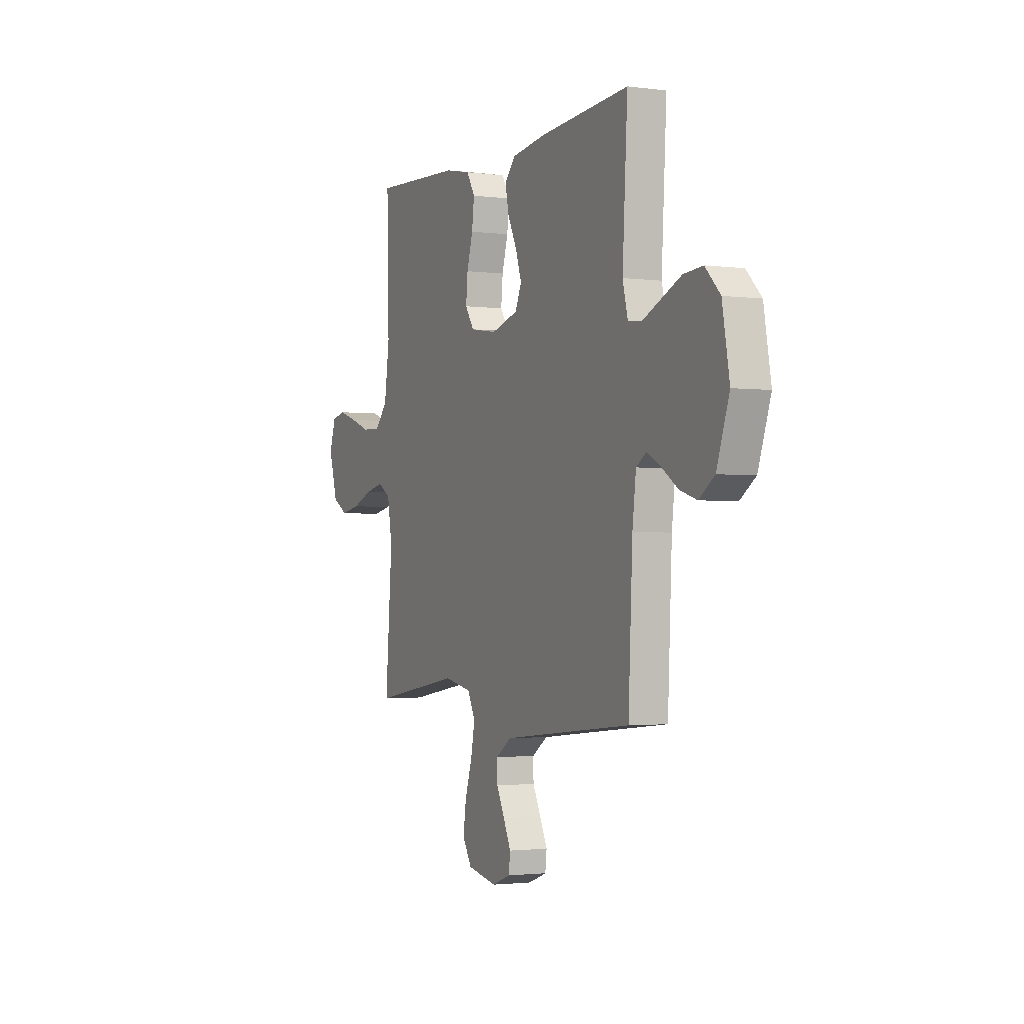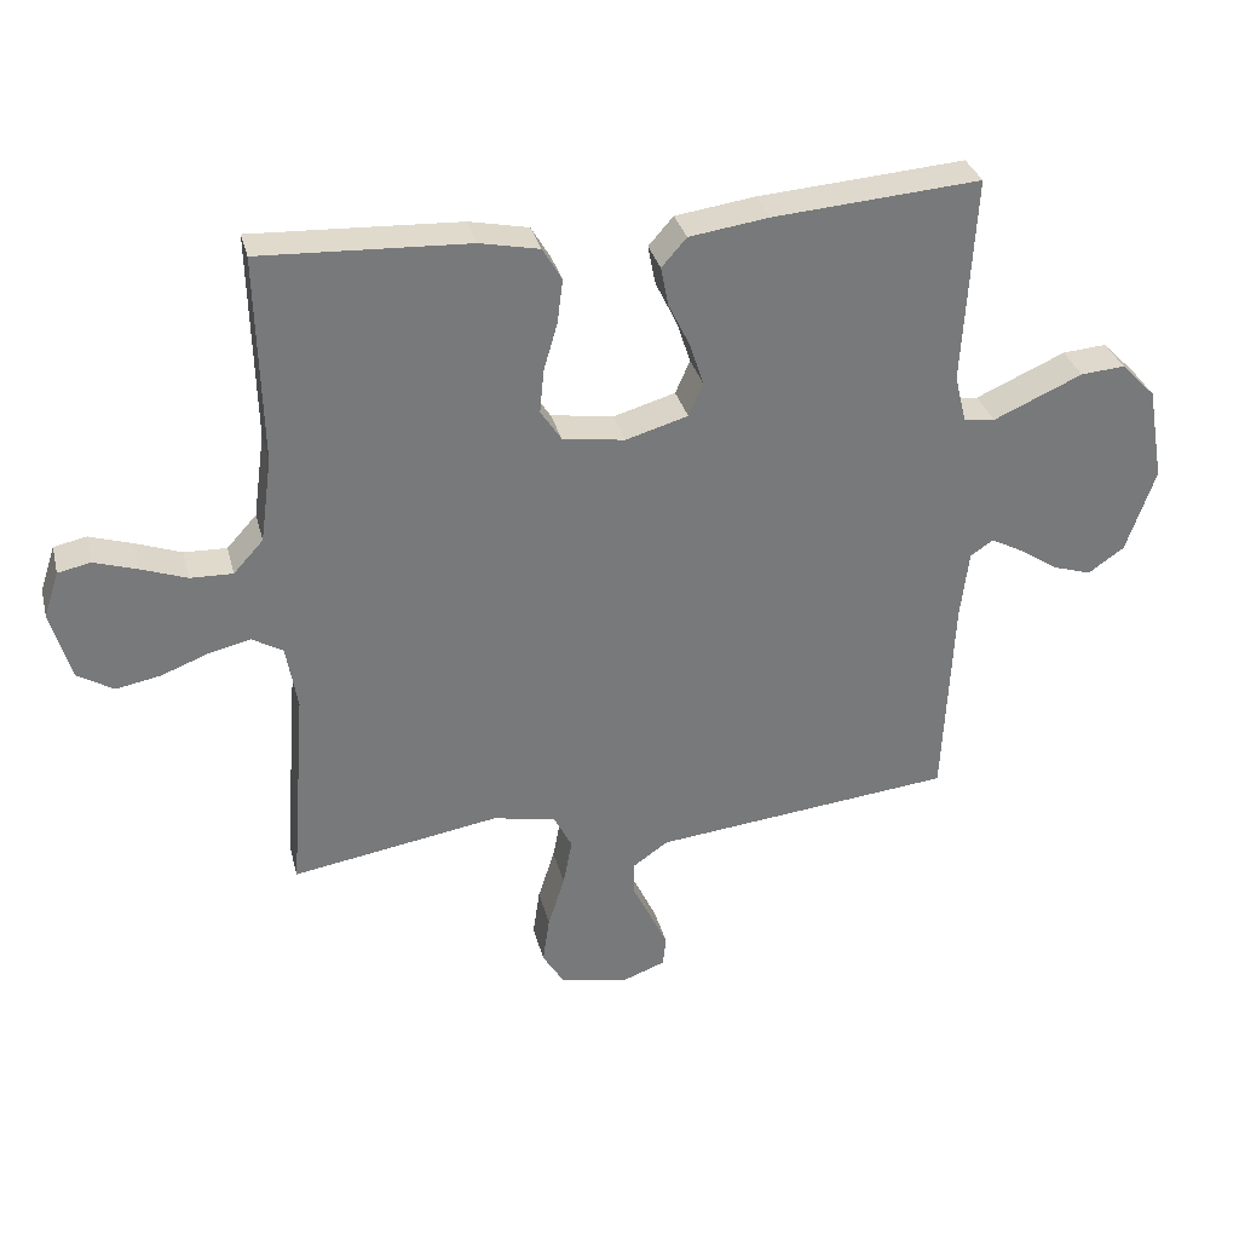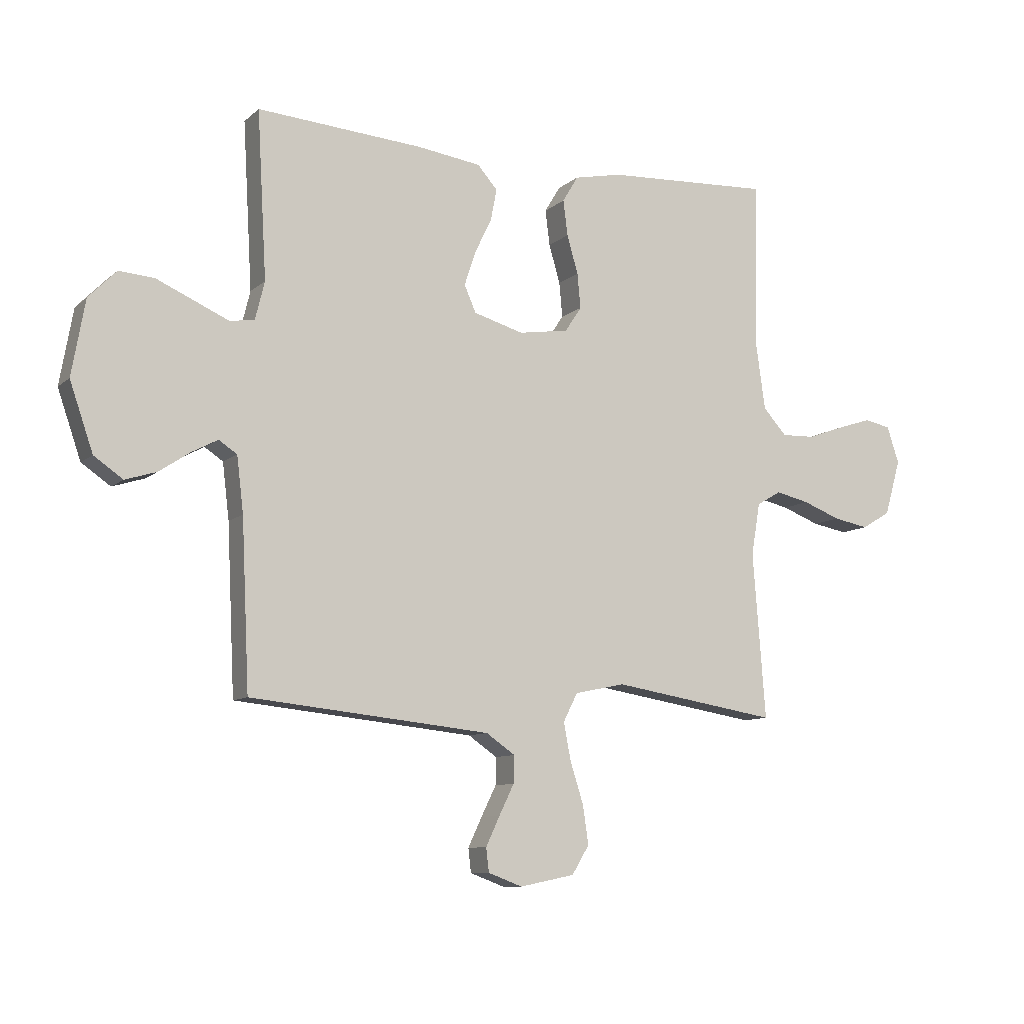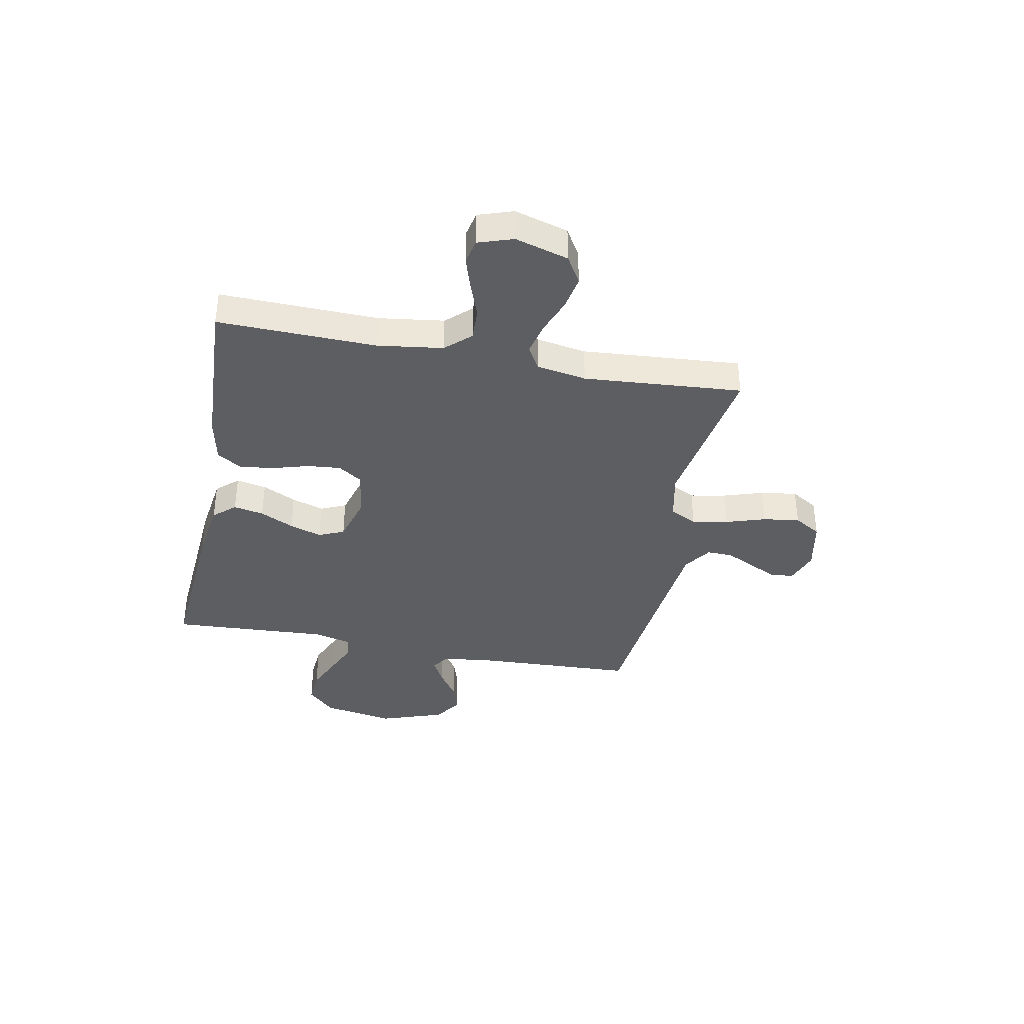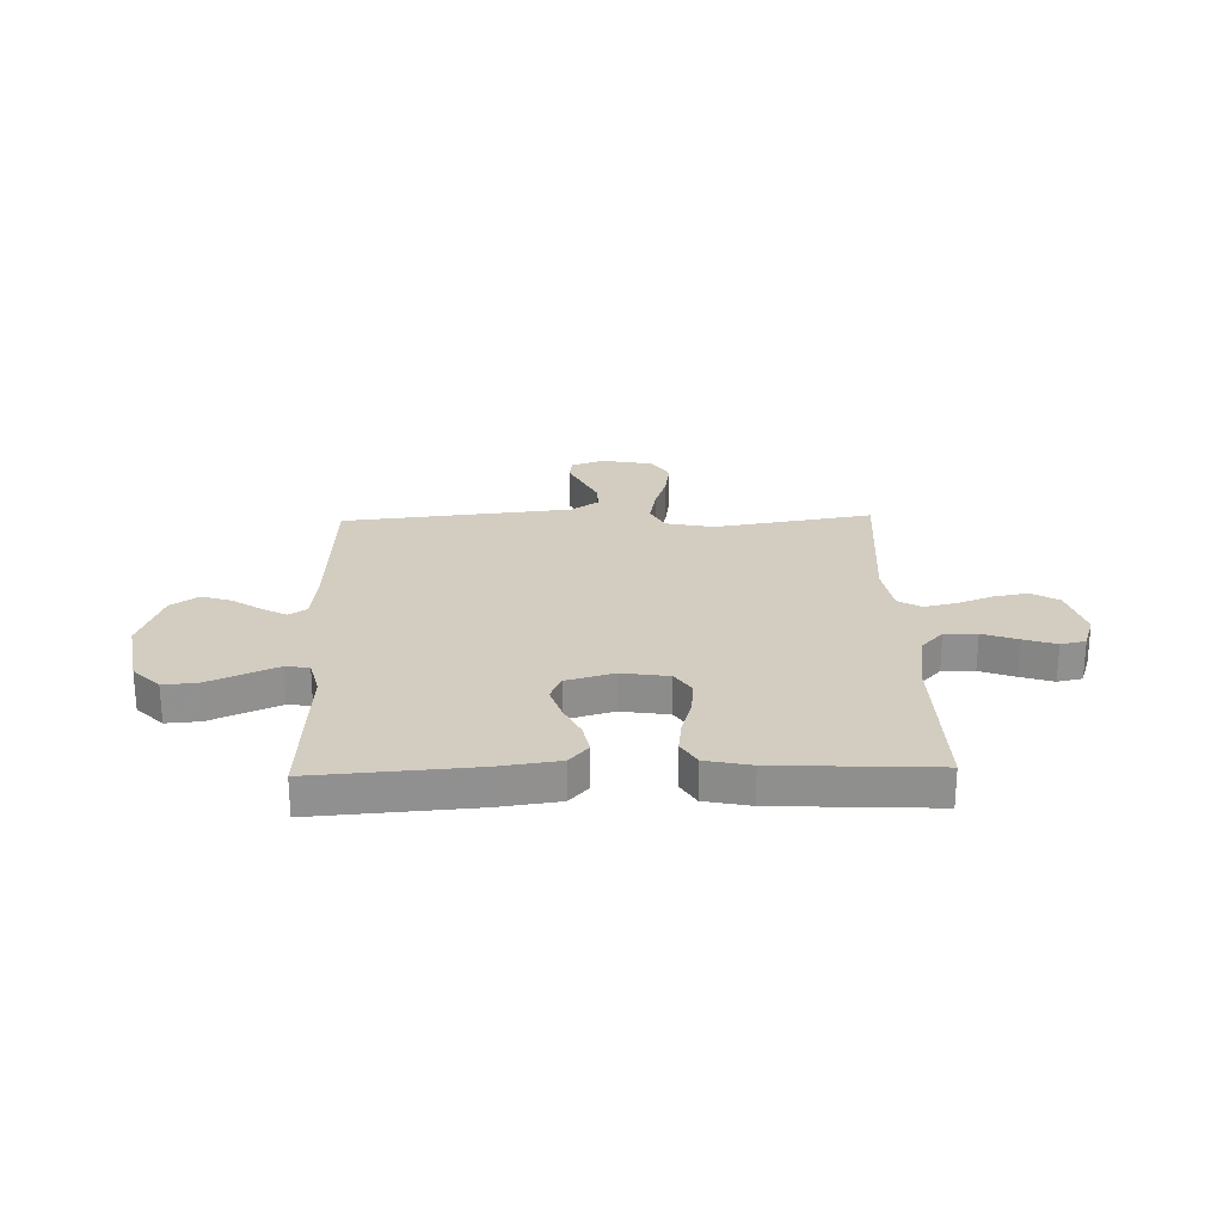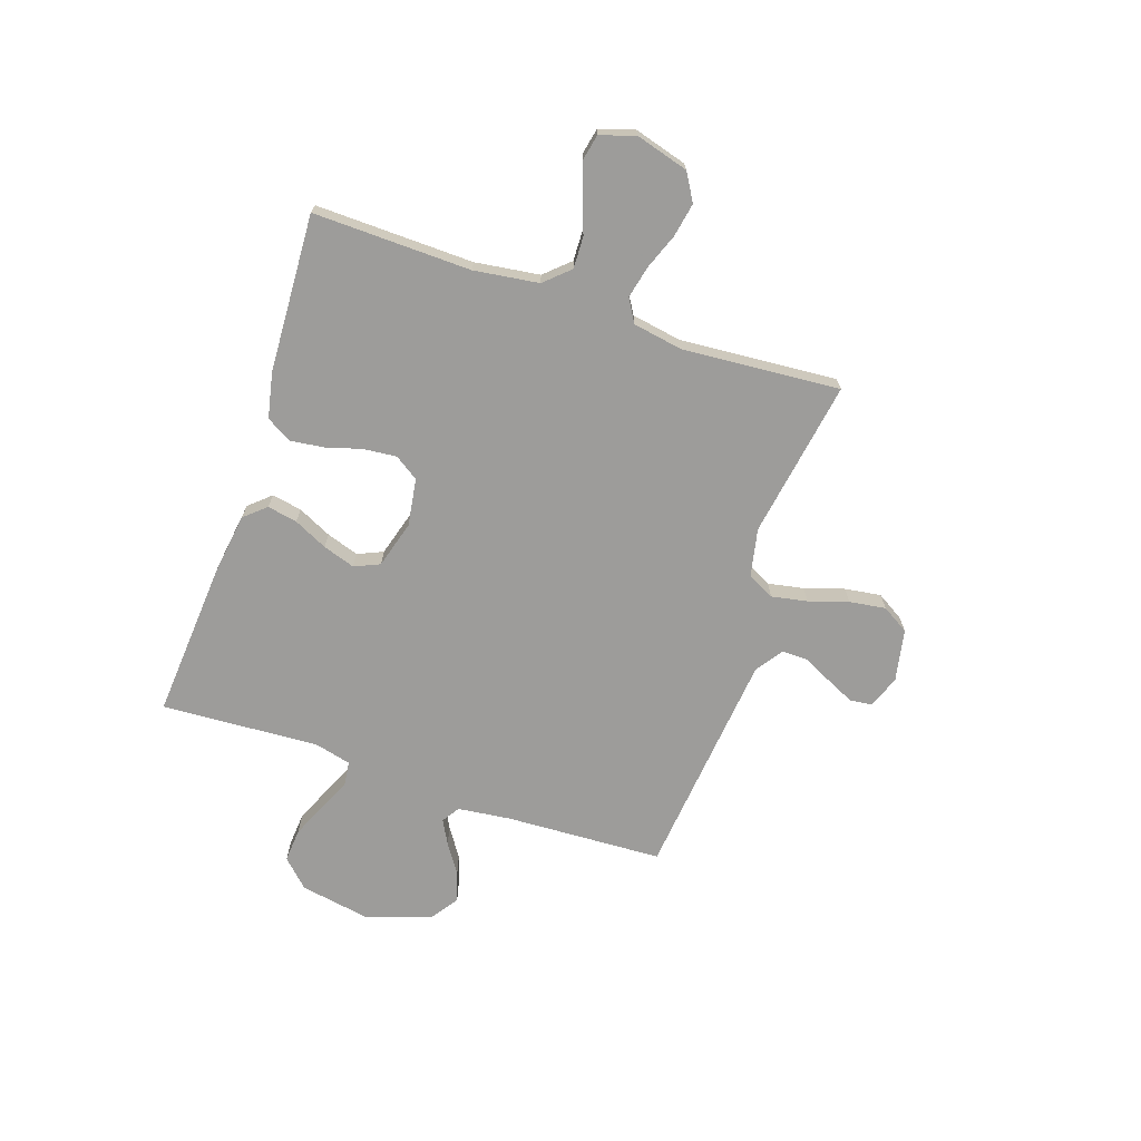
<metadata>
{"format":"obj","ext":"obj","renderer":"f3d","projection":"perspective","resolution":1024,"background":"white","views":[{"elev":-2.0,"azim":-115.2,"up":"+Z"},{"elev":32.6,"azim":166.0,"up":"+Z"},{"elev":-9.4,"azim":-26.7,"up":"+Z"},{"elev":-37.7,"azim":79.0,"up":"+Y"},{"elev":24.6,"azim":-1.6,"up":"+Y"},{"elev":-70.0,"azim":71.3,"up":"+Y"}]}
</metadata>
<code>
v 0.5 0.07 -0.5
v 0.2 0.07 -0.451
v 0.109 0.07 -0.47
v 0.083 0.07 -0.521
v 0.096 0.07 -0.589
v 0.12 0.07 -0.664
v 0.13 0.07 -0.733
v 0.099 0.07 -0.784
v 0 0.07 -0.804
v -0.062 0.07 -0.781
v -0.067 0.07 -0.738
v -0.042 0.07 -0.685
v -0.015 0.07 -0.63
v -0.014 0.07 -0.581
v -0.066 0.07 -0.545
v -0.2 0.07 -0.531
v -0.5 0.07 -0.5
v -0.514 0.07 -0.2
v -0.526 0.07 -0.1
v -0.559 0.07 -0.078
v -0.606 0.07 -0.103
v -0.661 0.07 -0.14
v -0.718 0.07 -0.158
v -0.77 0.07 -0.122
v -0.812 0.07 0
v -0.788 0.07 0.136
v -0.738 0.07 0.187
v -0.674 0.07 0.182
v -0.606 0.07 0.152
v -0.545 0.07 0.125
v -0.5 0.07 0.131
v -0.483 0.07 0.2
v -0.5 0.07 0.5
v -0.2 0.07 0.478
v -0.085 0.07 0.462
v -0.049 0.07 0.421
v -0.06 0.07 0.364
v -0.091 0.07 0.3
v -0.111 0.07 0.239
v -0.09 0.07 0.191
v 0 0.07 0.165
v 0.09 0.07 0.179
v 0.12 0.07 0.224
v 0.114 0.07 0.287
v 0.094 0.07 0.356
v 0.086 0.07 0.42
v 0.114 0.07 0.467
v 0.2 0.07 0.485
v 0.5 0.07 0.5
v 0.493 0.07 0.2
v 0.51 0.07 0.077
v 0.553 0.07 0.03
v 0.614 0.07 0.032
v 0.68 0.07 0.056
v 0.742 0.07 0.076
v 0.789 0.07 0.066
v 0.811 0.07 0
v 0.782 0.07 -0.101
v 0.73 0.07 -0.132
v 0.666 0.07 -0.12
v 0.598 0.07 -0.094
v 0.537 0.07 -0.08
v 0.493 0.07 -0.106
v 0.477 0.07 -0.2
v 0.5 0 -0.5
v 0.2 0 -0.451
v 0.109 0 -0.47
v 0.083 0 -0.521
v 0.096 0 -0.589
v 0.12 0 -0.664
v 0.13 0 -0.733
v 0.099 0 -0.784
v 0 0 -0.804
v -0.062 0 -0.781
v -0.067 0 -0.738
v -0.042 0 -0.685
v -0.015 0 -0.63
v -0.014 0 -0.581
v -0.066 0 -0.545
v -0.2 0 -0.531
v -0.5 0 -0.5
v -0.514 0 -0.2
v -0.526 0 -0.1
v -0.559 0 -0.078
v -0.606 0 -0.103
v -0.661 0 -0.14
v -0.718 0 -0.158
v -0.77 0 -0.122
v -0.812 0 0
v -0.788 0 0.136
v -0.738 0 0.187
v -0.674 0 0.182
v -0.606 0 0.152
v -0.545 0 0.125
v -0.5 0 0.131
v -0.483 0 0.2
v -0.5 0 0.5
v -0.2 0 0.478
v -0.085 0 0.462
v -0.049 0 0.421
v -0.06 0 0.364
v -0.091 0 0.3
v -0.111 0 0.239
v -0.09 0 0.191
v 0 0 0.165
v 0.09 0 0.179
v 0.12 0 0.224
v 0.114 0 0.287
v 0.094 0 0.356
v 0.086 0 0.42
v 0.114 0 0.467
v 0.2 0 0.485
v 0.5 0 0.5
v 0.493 0 0.2
v 0.51 0 0.077
v 0.553 0 0.03
v 0.614 0 0.032
v 0.68 0 0.056
v 0.742 0 0.076
v 0.789 0 0.066
v 0.811 0 0
v 0.782 0 -0.101
v 0.73 0 -0.132
v 0.666 0 -0.12
v 0.598 0 -0.094
v 0.537 0 -0.08
v 0.493 0 -0.106
v 0.477 0 -0.2
f 59 60 61
f 58 59 61
f 57 58 61
f 56 57 61
f 55 56 61
f 54 55 61
f 53 54 61
f 52 53 61 62
f 51 52 62 63
f 48 49 50
f 47 48 50
f 46 47 50
f 45 46 50
f 44 45 50
f 51 63 64
f 50 51 64
f 44 50 64
f 43 44 64
f 36 37 38
f 35 36 38
f 34 35 38
f 33 34 38
f 32 33 38
f 31 32 38 39
f 28 29 30
f 27 28 30
f 26 27 30
f 25 26 30
f 24 25 30
f 23 24 30
f 22 23 30
f 21 22 30
f 20 21 30 31
f 31 39 40
f 20 31 40
f 19 20 40
f 16 17 18
f 19 40 41
f 18 19 41
f 16 18 41
f 15 16 41
f 11 12 13
f 10 11 13
f 9 10 13
f 8 9 13
f 7 8 13
f 6 7 13
f 5 6 13
f 4 5 13 14
f 64 1 2
f 43 64 2
f 42 43 2
f 15 41 42
f 14 15 42
f 4 14 42
f 3 4 42
f 2 3 42
f 125 124 123
f 125 123 122
f 125 122 121
f 125 121 120
f 125 120 119
f 125 119 118
f 125 118 117
f 126 125 117 116
f 127 126 116 115
f 114 113 112
f 114 112 111
f 114 111 110
f 114 110 109
f 114 109 108
f 128 127 115
f 128 115 114
f 128 114 108
f 128 108 107
f 102 101 100
f 102 100 99
f 102 99 98
f 102 98 97
f 102 97 96
f 103 102 96 95
f 94 93 92
f 94 92 91
f 94 91 90
f 94 90 89
f 94 89 88
f 94 88 87
f 94 87 86
f 94 86 85
f 95 94 85 84
f 104 103 95
f 104 95 84
f 104 84 83
f 82 81 80
f 105 104 83
f 105 83 82
f 105 82 80
f 105 80 79
f 77 76 75
f 77 75 74
f 77 74 73
f 77 73 72
f 77 72 71
f 77 71 70
f 77 70 69
f 78 77 69 68
f 66 65 128
f 66 128 107
f 66 107 106
f 106 105 79
f 106 79 78
f 106 78 68
f 106 68 67
f 106 67 66
f 1 65 66 2
f 2 66 67 3
f 3 67 68 4
f 4 68 69 5
f 5 69 70 6
f 6 70 71 7
f 7 71 72 8
f 8 72 73 9
f 9 73 74 10
f 10 74 75 11
f 11 75 76 12
f 12 76 77 13
f 13 77 78 14
f 14 78 79 15
f 15 79 80 16
f 16 80 81 17
f 17 81 82 18
f 18 82 83 19
f 19 83 84 20
f 20 84 85 21
f 21 85 86 22
f 22 86 87 23
f 23 87 88 24
f 24 88 89 25
f 25 89 90 26
f 26 90 91 27
f 27 91 92 28
f 28 92 93 29
f 29 93 94 30
f 30 94 95 31
f 31 95 96 32
f 32 96 97 33
f 33 97 98 34
f 34 98 99 35
f 35 99 100 36
f 36 100 101 37
f 37 101 102 38
f 38 102 103 39
f 39 103 104 40
f 40 104 105 41
f 41 105 106 42
f 42 106 107 43
f 43 107 108 44
f 44 108 109 45
f 45 109 110 46
f 46 110 111 47
f 47 111 112 48
f 48 112 113 49
f 49 113 114 50
f 50 114 115 51
f 51 115 116 52
f 52 116 117 53
f 53 117 118 54
f 54 118 119 55
f 55 119 120 56
f 56 120 121 57
f 57 121 122 58
f 58 122 123 59
f 59 123 124 60
f 60 124 125 61
f 61 125 126 62
f 62 126 127 63
f 63 127 128 64
f 64 128 65 1

</code>
